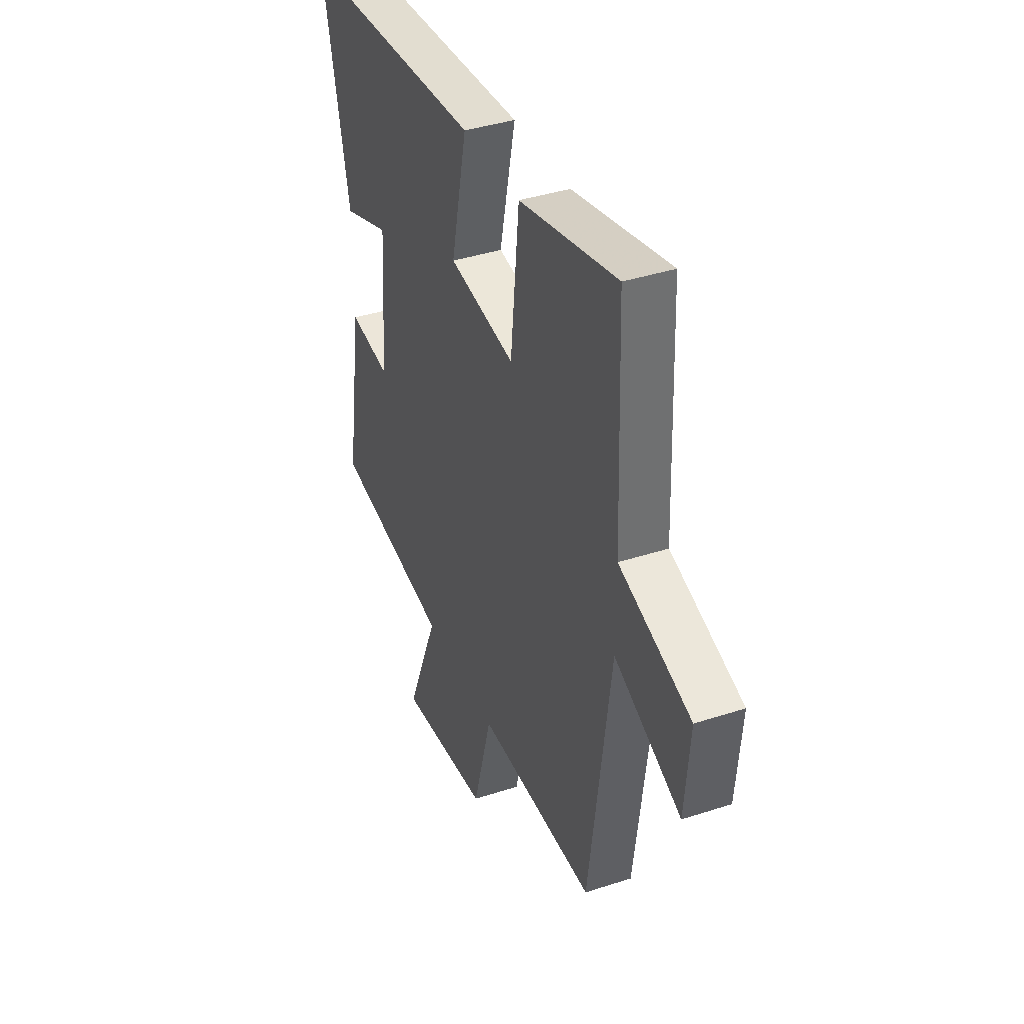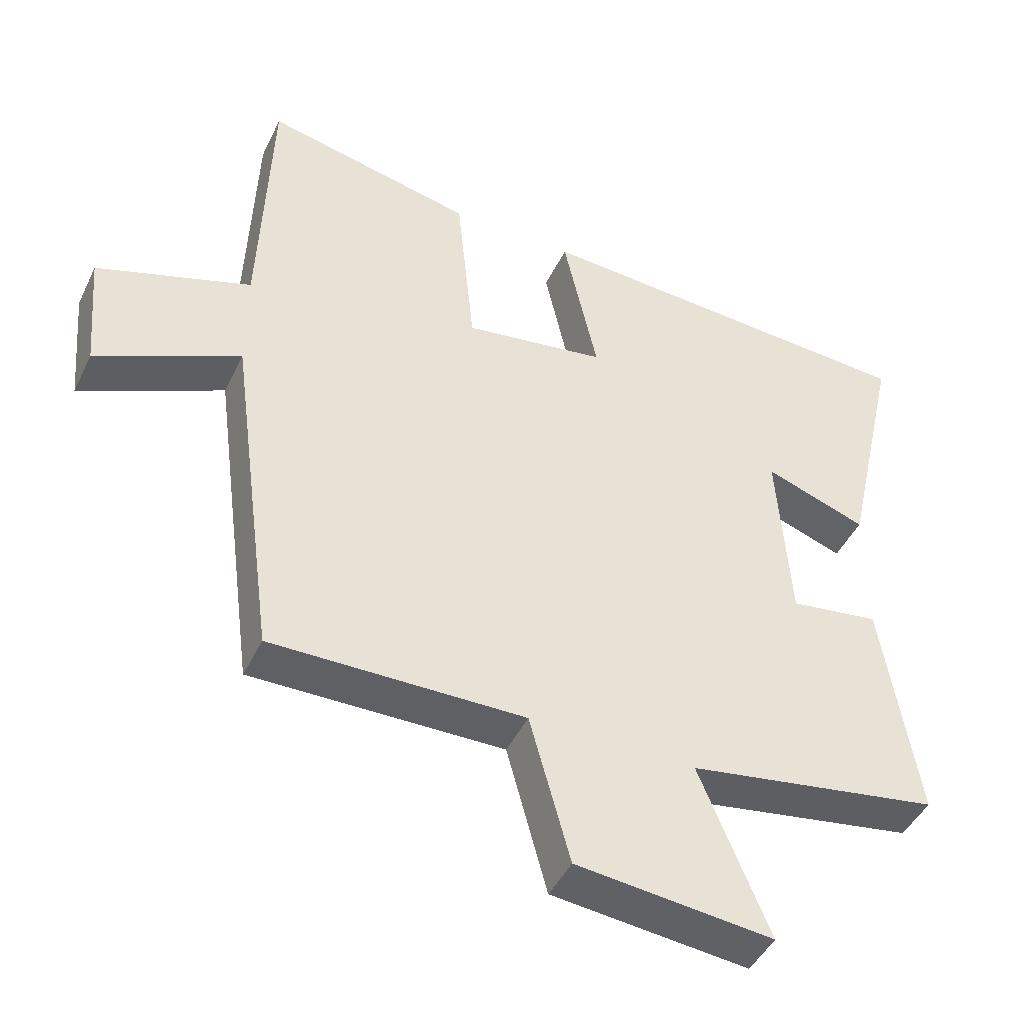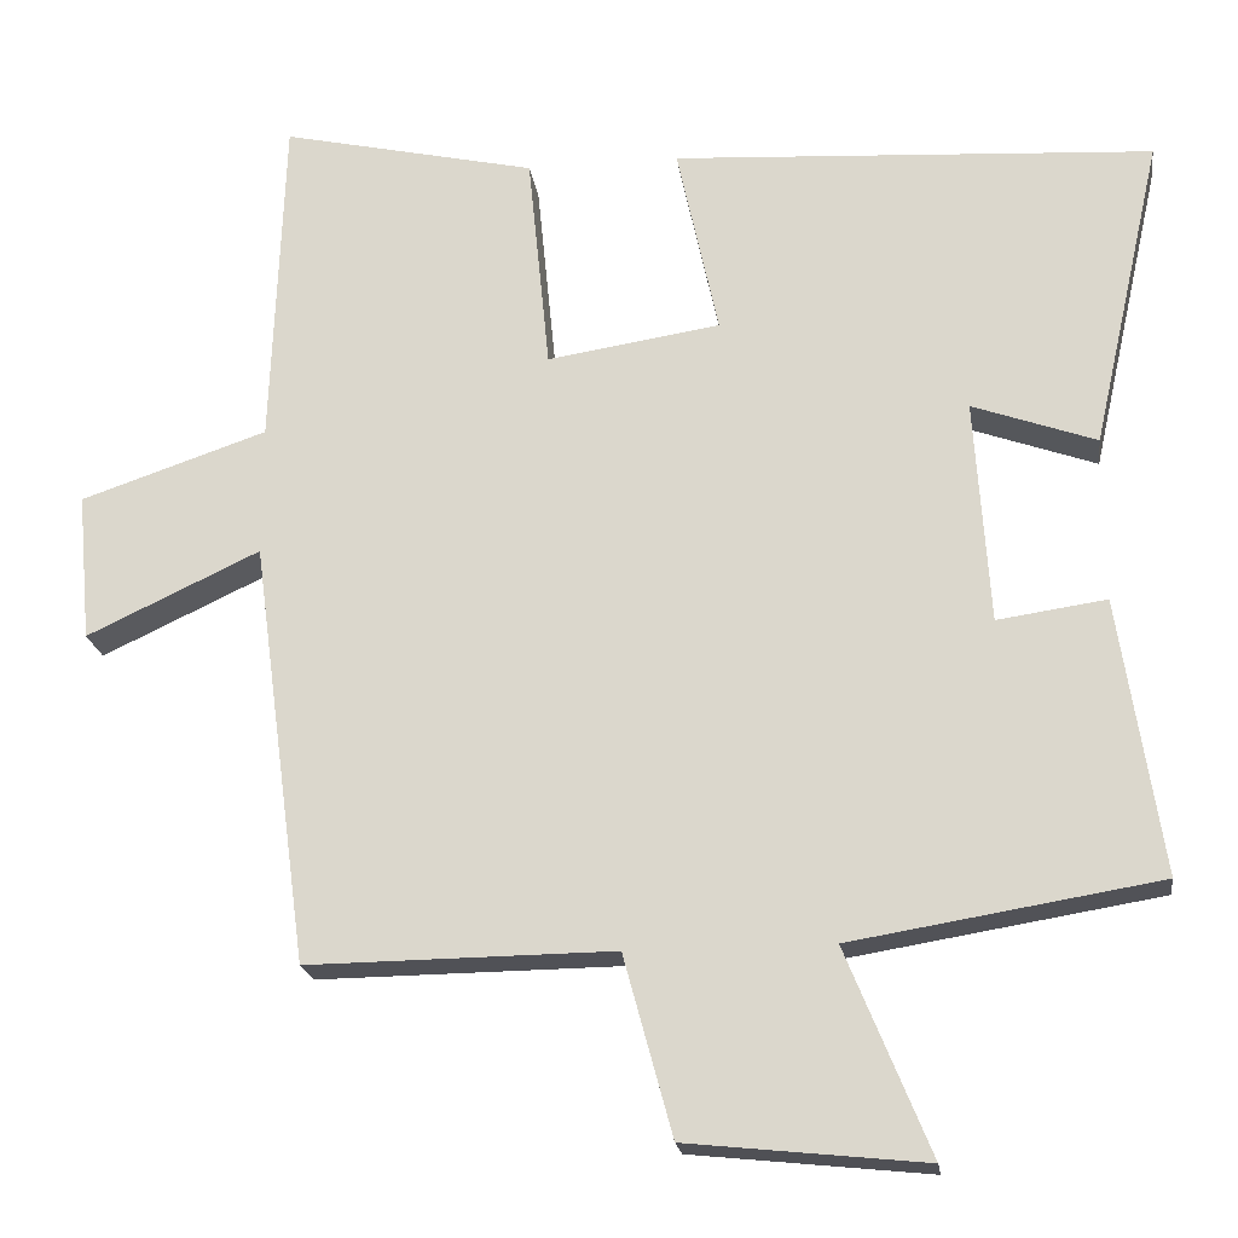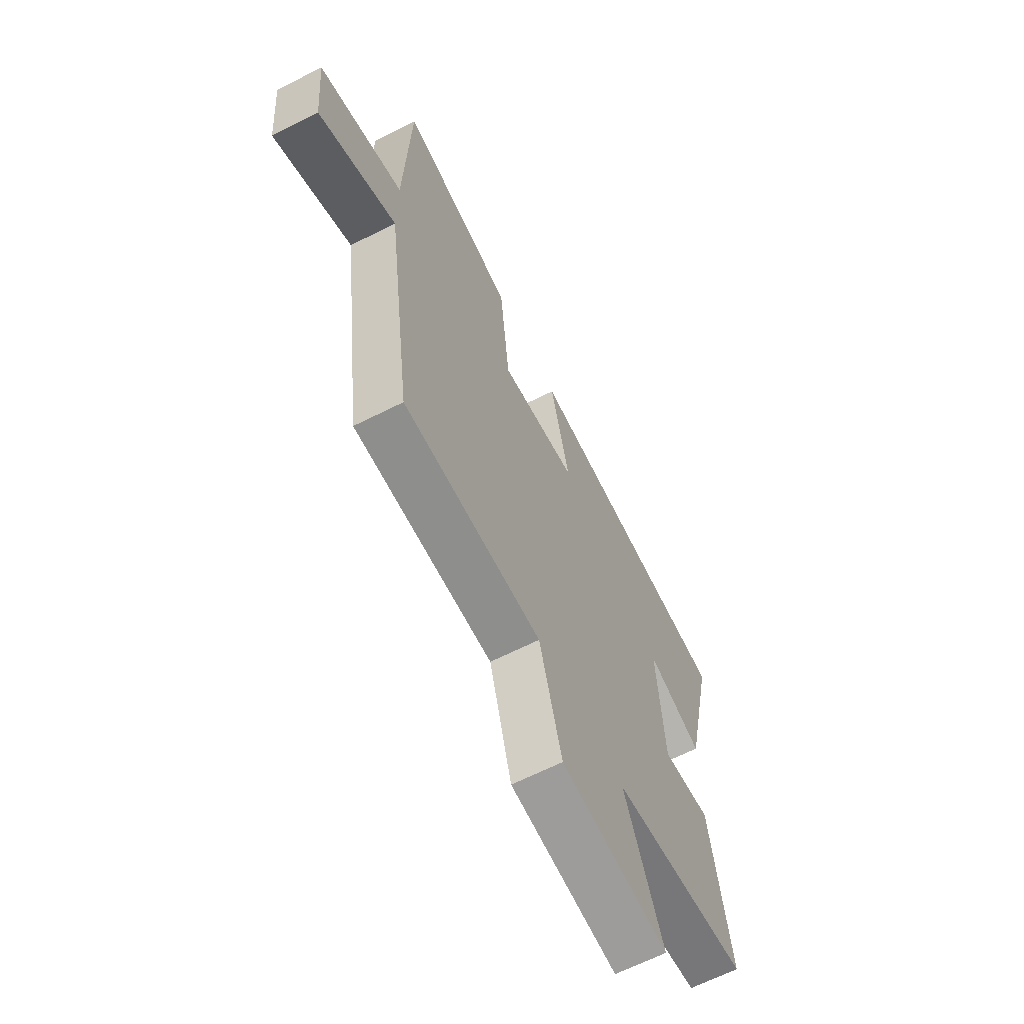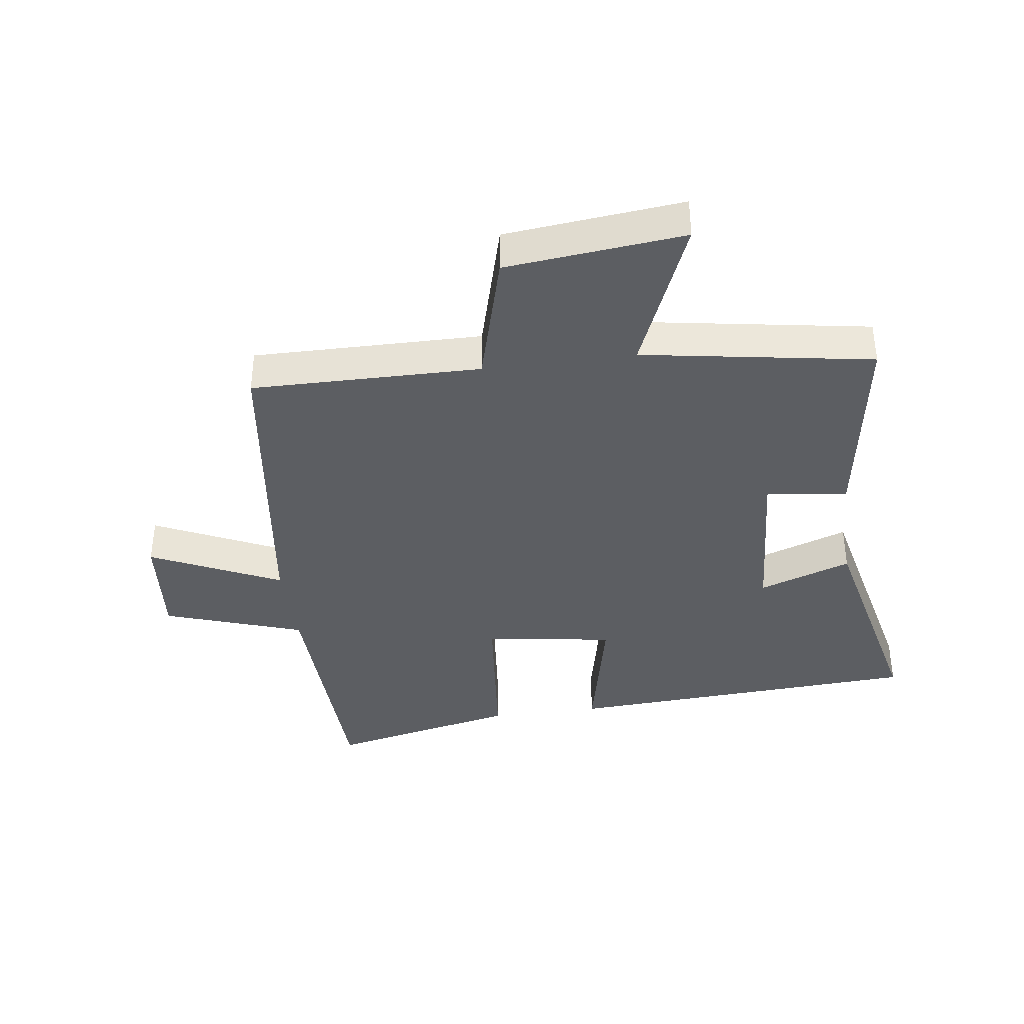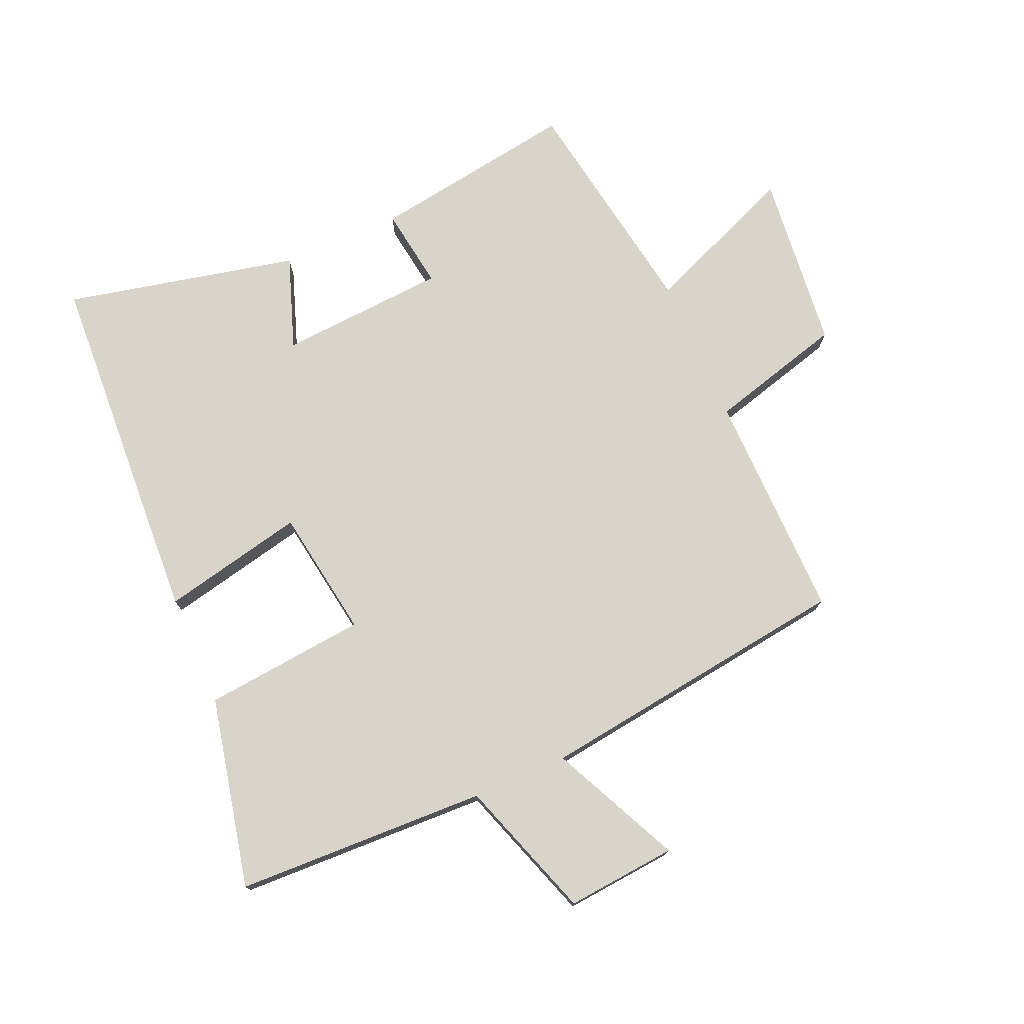
<metadata>
{"format":"obj","ext":"obj","renderer":"f3d","projection":"perspective","resolution":1024,"background":"white","views":[{"elev":38.9,"azim":67.7,"up":"+Z"},{"elev":-45.3,"azim":155.4,"up":"+Z"},{"elev":-20.4,"azim":-172.2,"up":"+Z"},{"elev":-65.3,"azim":116.9,"up":"+Z"},{"elev":-38.1,"azim":-172.3,"up":"+Y"},{"elev":75.5,"azim":66.4,"up":"+Y"}]}
</metadata>
<code>
v 0.485 0.07 0.568
v 0.5 0.07 0.162
v 0.725 0.07 0.086
v 0.709 0.07 -0.092
v 0.5 0.07 0.006
v 0.432 0.07 -0.504
v 0.063 0.07 -0.5
v 0.004 0.07 -0.717
v -0.282 0.07 -0.747
v -0.181 0.07 -0.5
v -0.551 0.07 -0.439
v -0.5 0.07 -0.107
v -0.369 0.07 -0.126
v -0.351 0.07 0.144
v -0.5 0.07 0.091
v -0.584 0.07 0.466
v -0.006 0.07 0.5
v -0.056 0.07 0.269
v 0.152 0.07 0.237
v 0.178 0.07 0.5
v 0.485 0 0.568
v 0.5 0 0.162
v 0.725 0 0.086
v 0.709 0 -0.092
v 0.5 0 0.006
v 0.432 0 -0.504
v 0.063 0 -0.5
v 0.004 0 -0.717
v -0.282 0 -0.747
v -0.181 0 -0.5
v -0.551 0 -0.439
v -0.5 0 -0.107
v -0.369 0 -0.126
v -0.351 0 0.144
v -0.5 0 0.091
v -0.584 0 0.466
v -0.006 0 0.5
v -0.056 0 0.269
v 0.152 0 0.237
v 0.178 0 0.5
f 19 20 1 2
f 3 4 5
f 2 3 5
f 19 2 5
f 18 19 5
f 16 17 18
f 15 16 18
f 14 15 18
f 5 6 7
f 18 5 7
f 14 18 7
f 13 14 7
f 12 13 7
f 11 12 7
f 10 11 7
f 7 8 9 10
f 22 21 40 39
f 25 24 23
f 25 23 22
f 25 22 39
f 25 39 38
f 38 37 36
f 38 36 35
f 38 35 34
f 27 26 25
f 27 25 38
f 27 38 34
f 27 34 33
f 27 33 32
f 27 32 31
f 27 31 30
f 30 29 28 27
f 1 21 22 2
f 2 22 23 3
f 3 23 24 4
f 4 24 25 5
f 5 25 26 6
f 6 26 27 7
f 7 27 28 8
f 8 28 29 9
f 9 29 30 10
f 10 30 31 11
f 11 31 32 12
f 12 32 33 13
f 13 33 34 14
f 14 34 35 15
f 15 35 36 16
f 16 36 37 17
f 17 37 38 18
f 18 38 39 19
f 19 39 40 20
f 20 40 21 1

</code>
